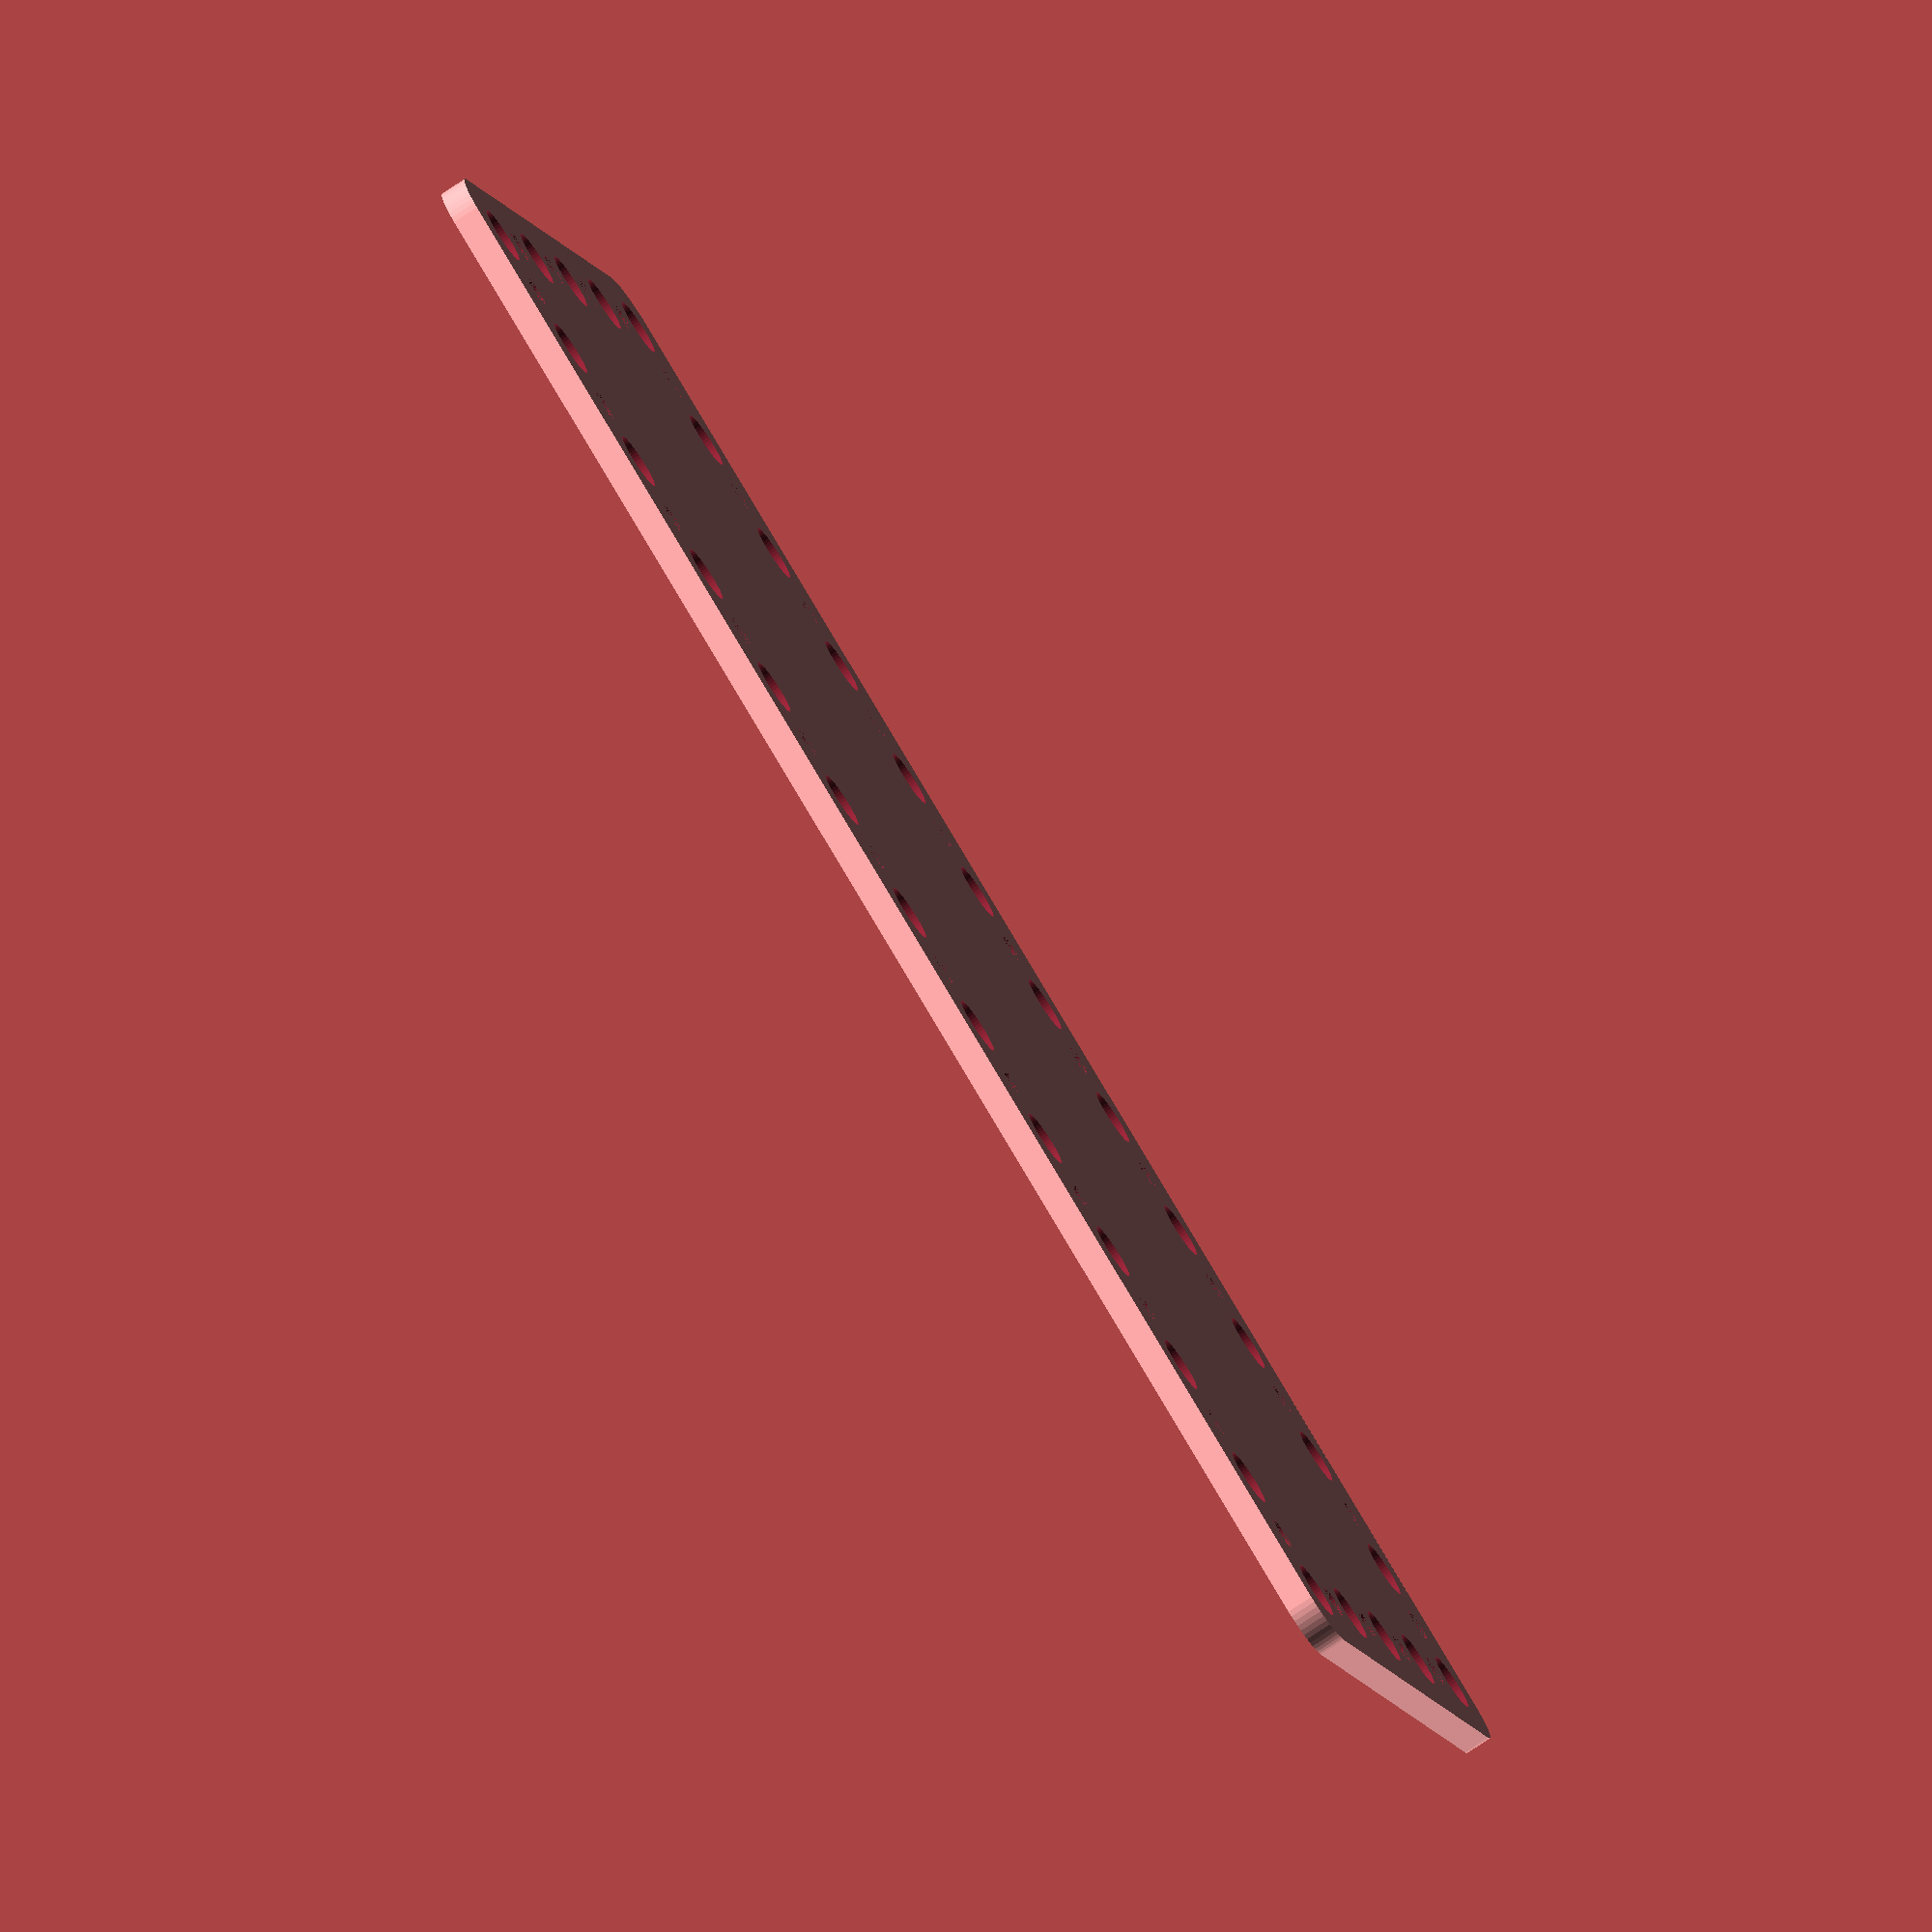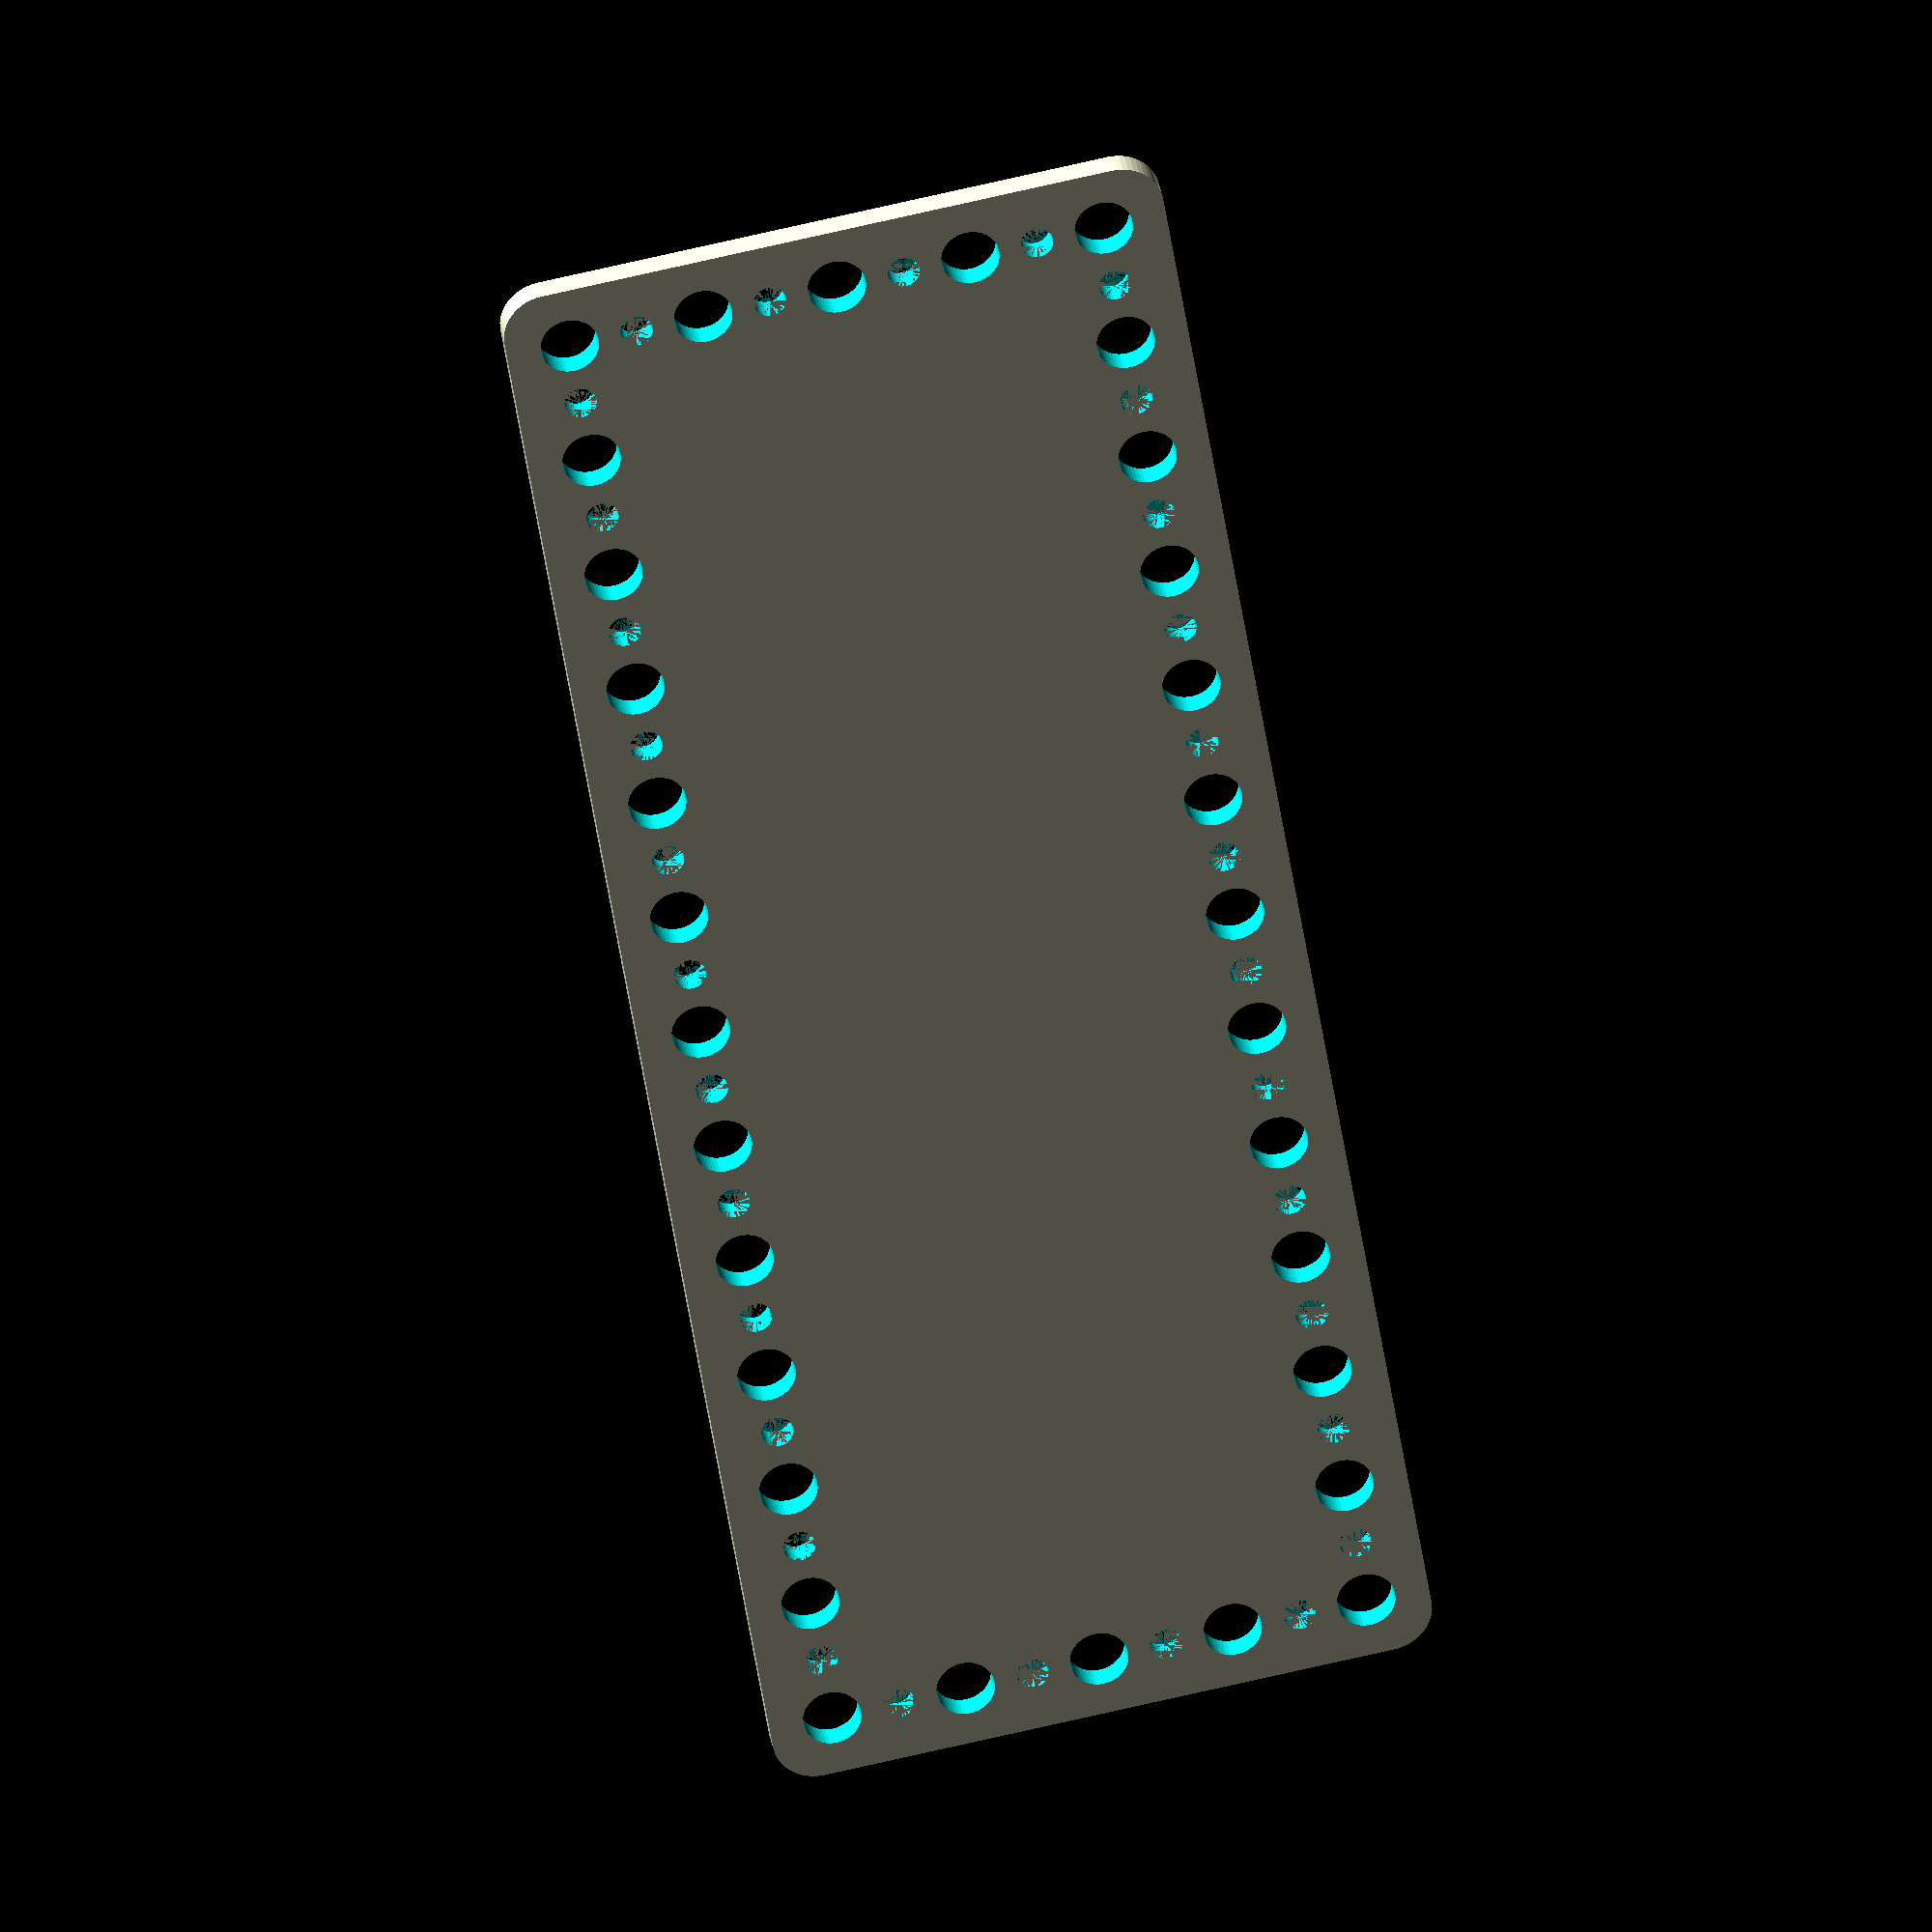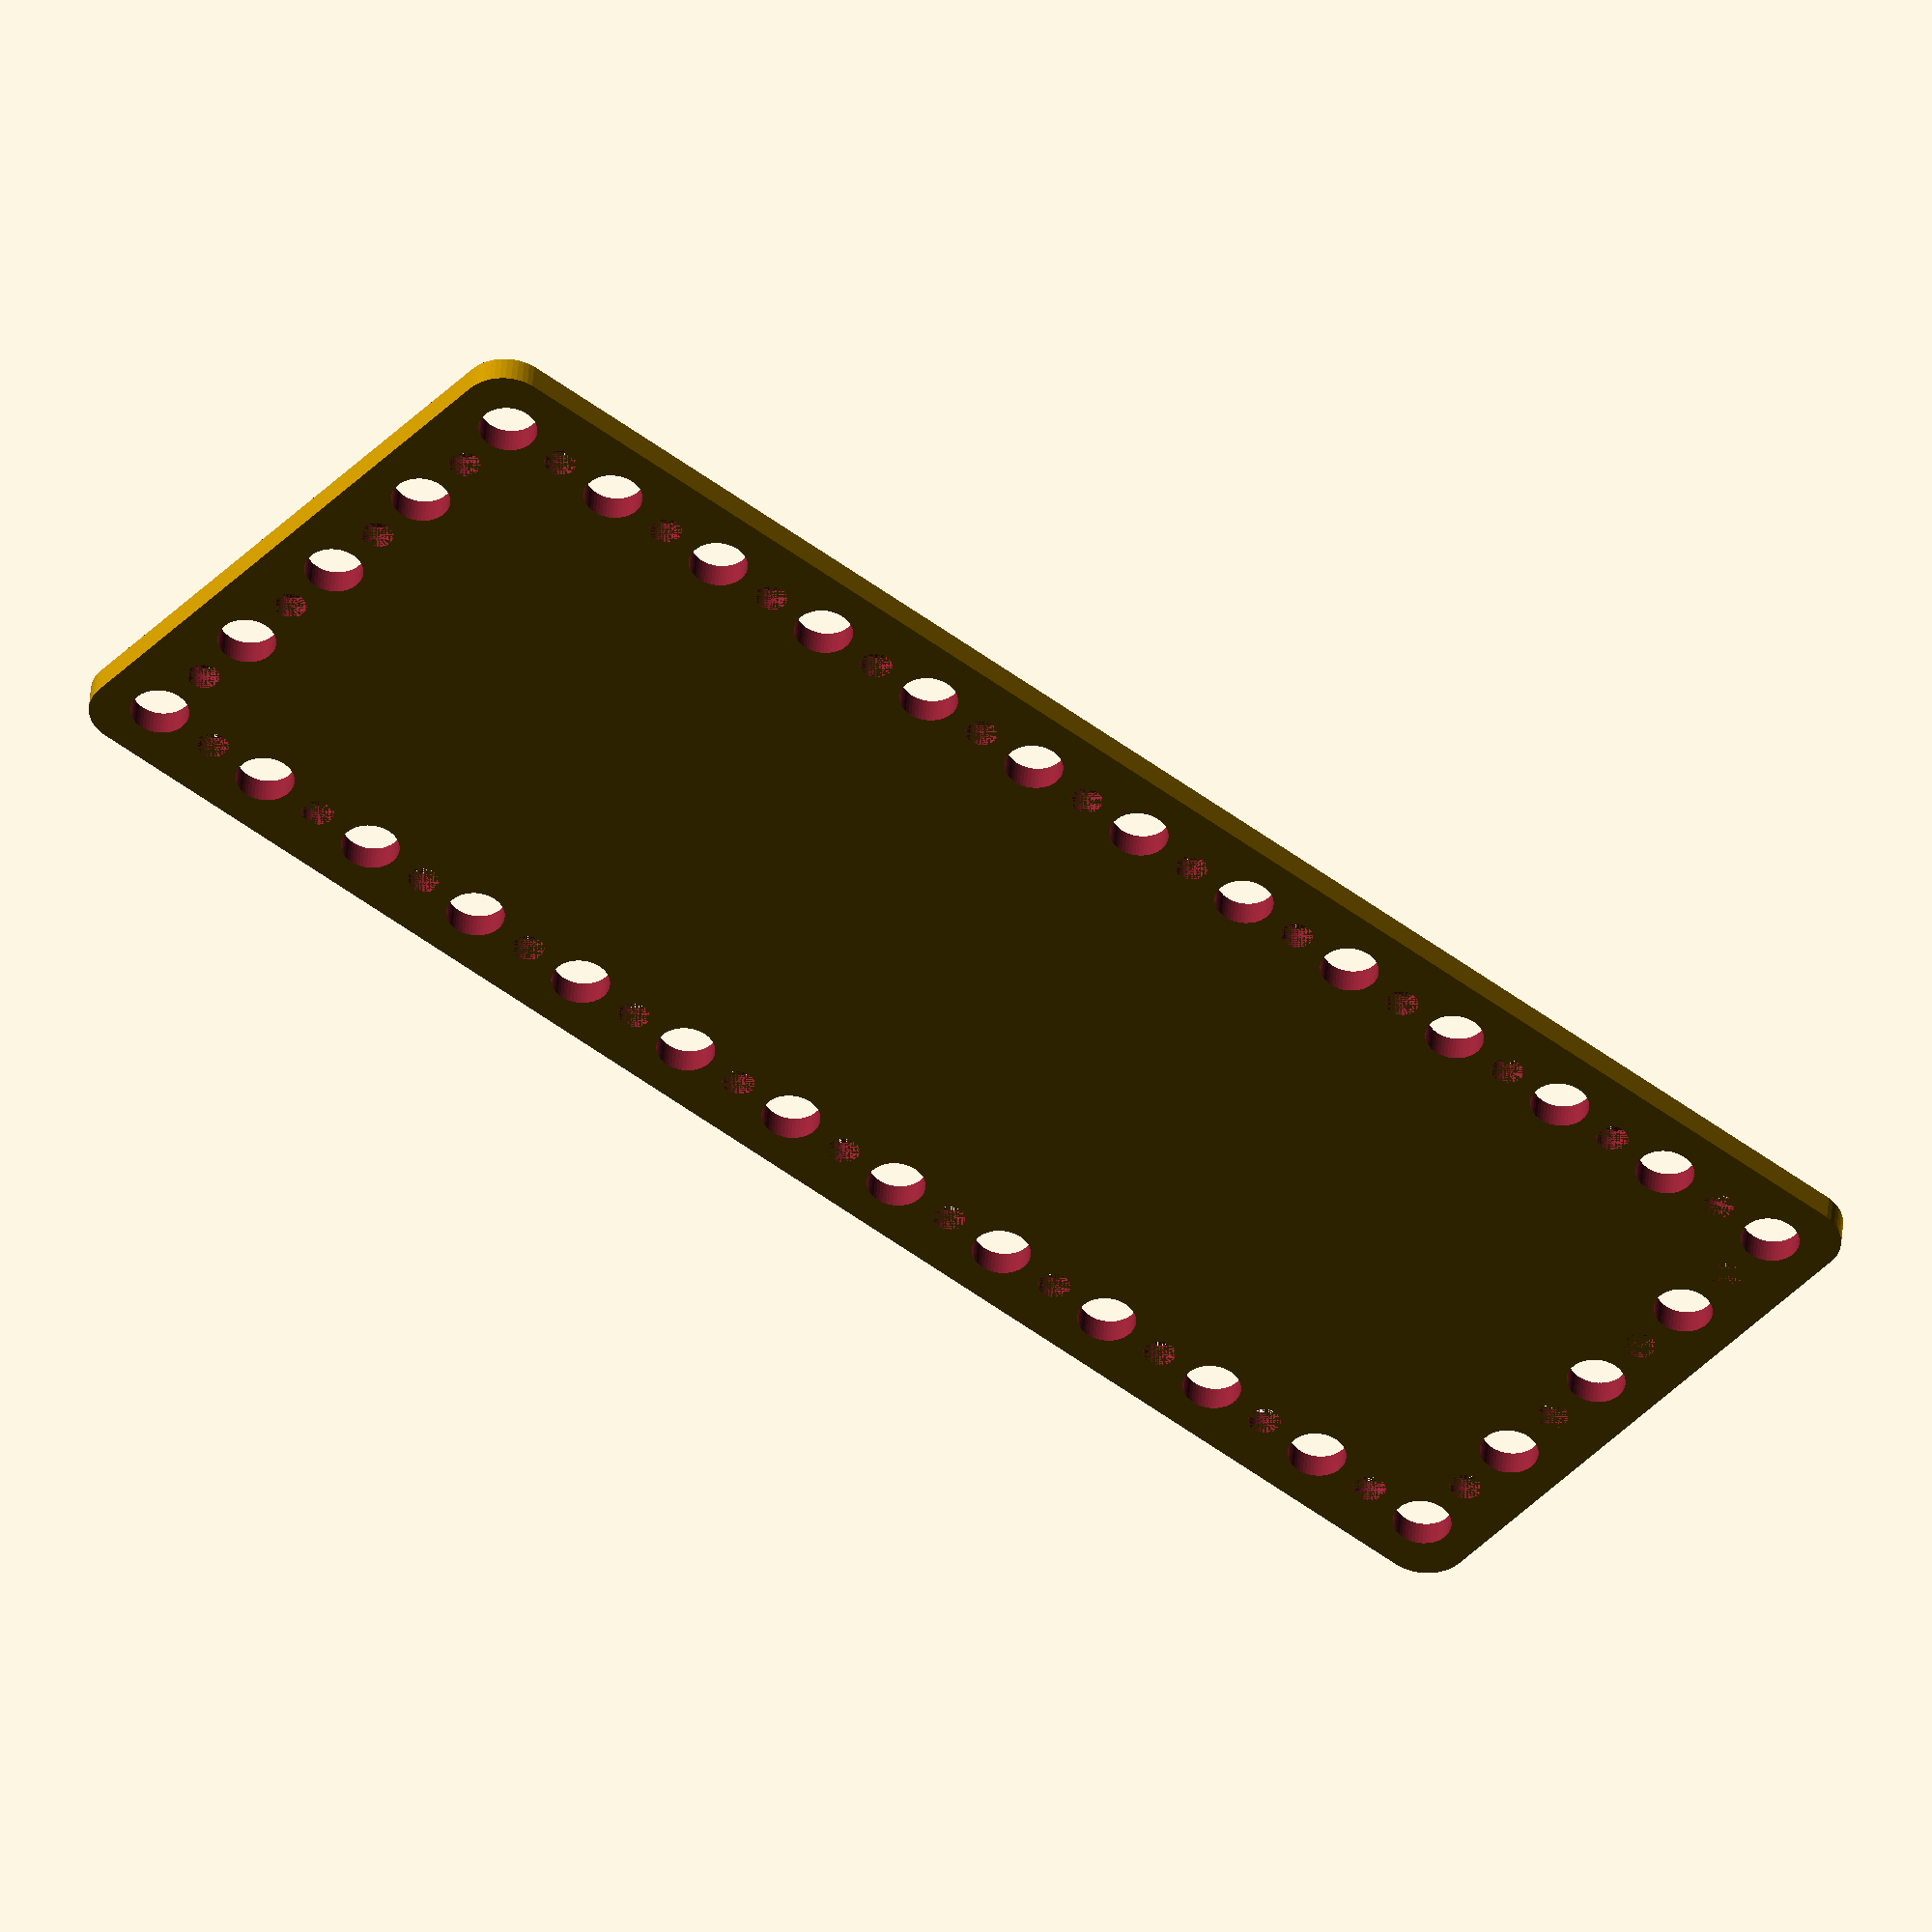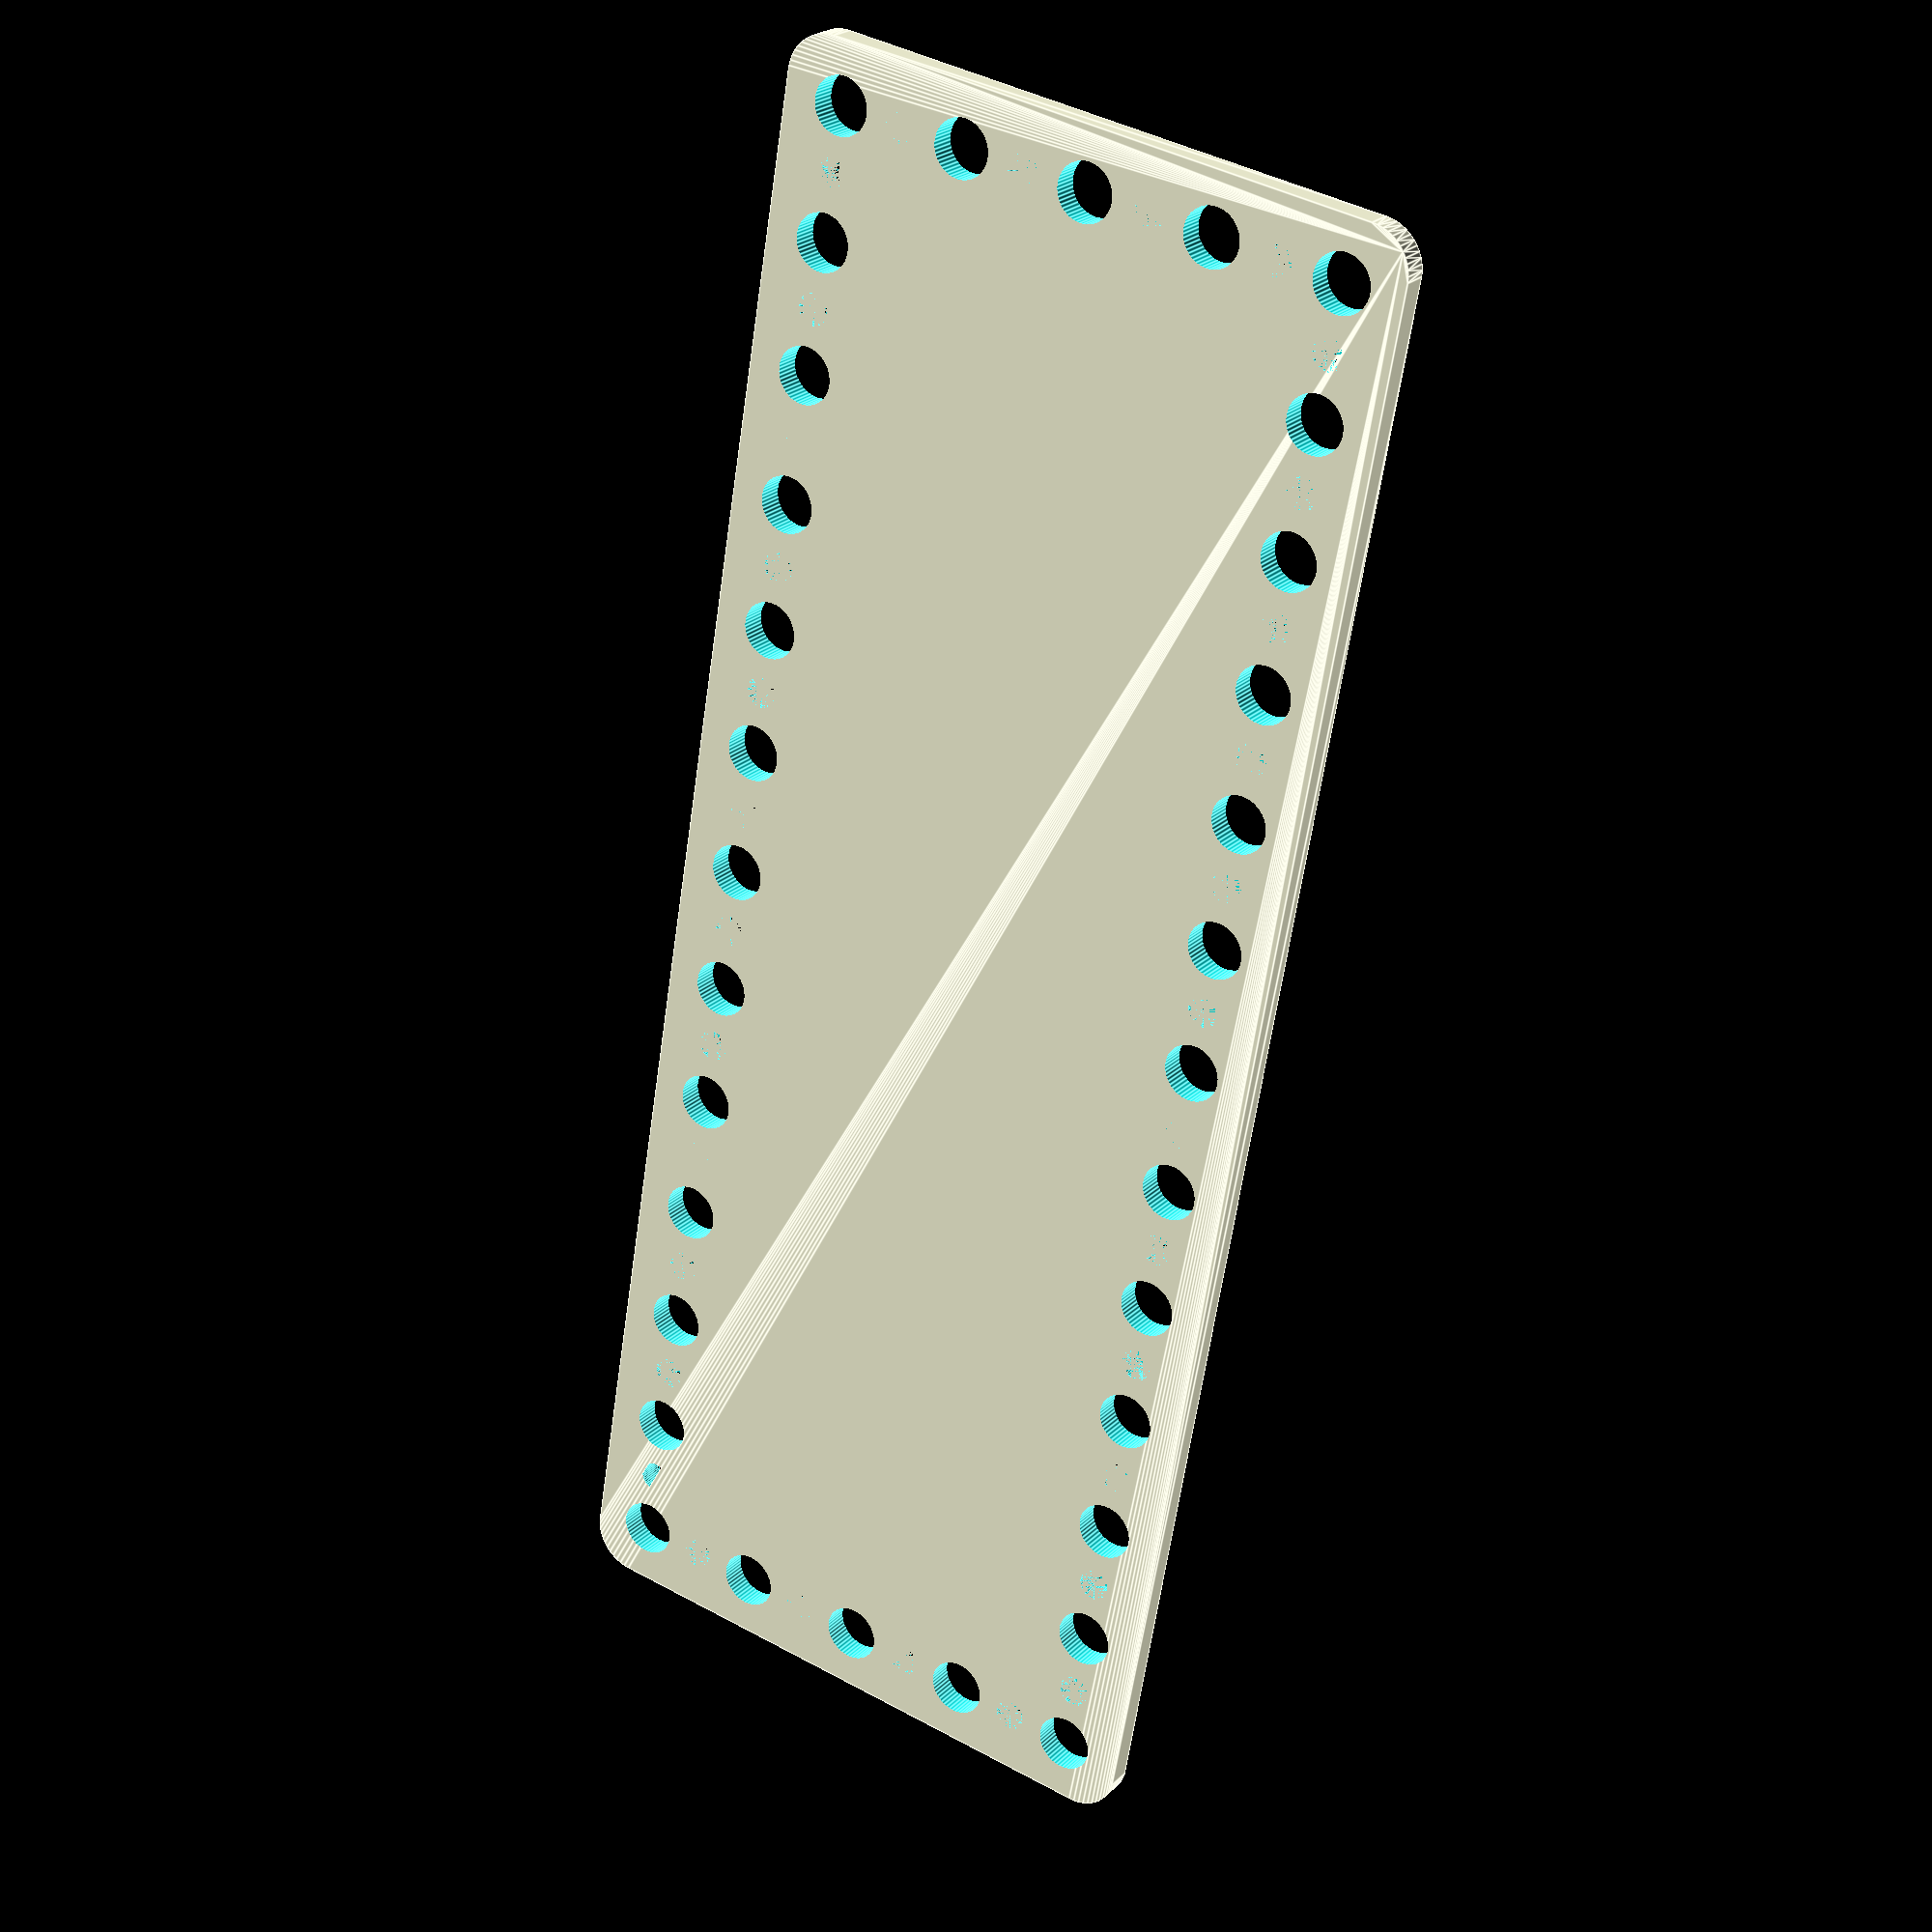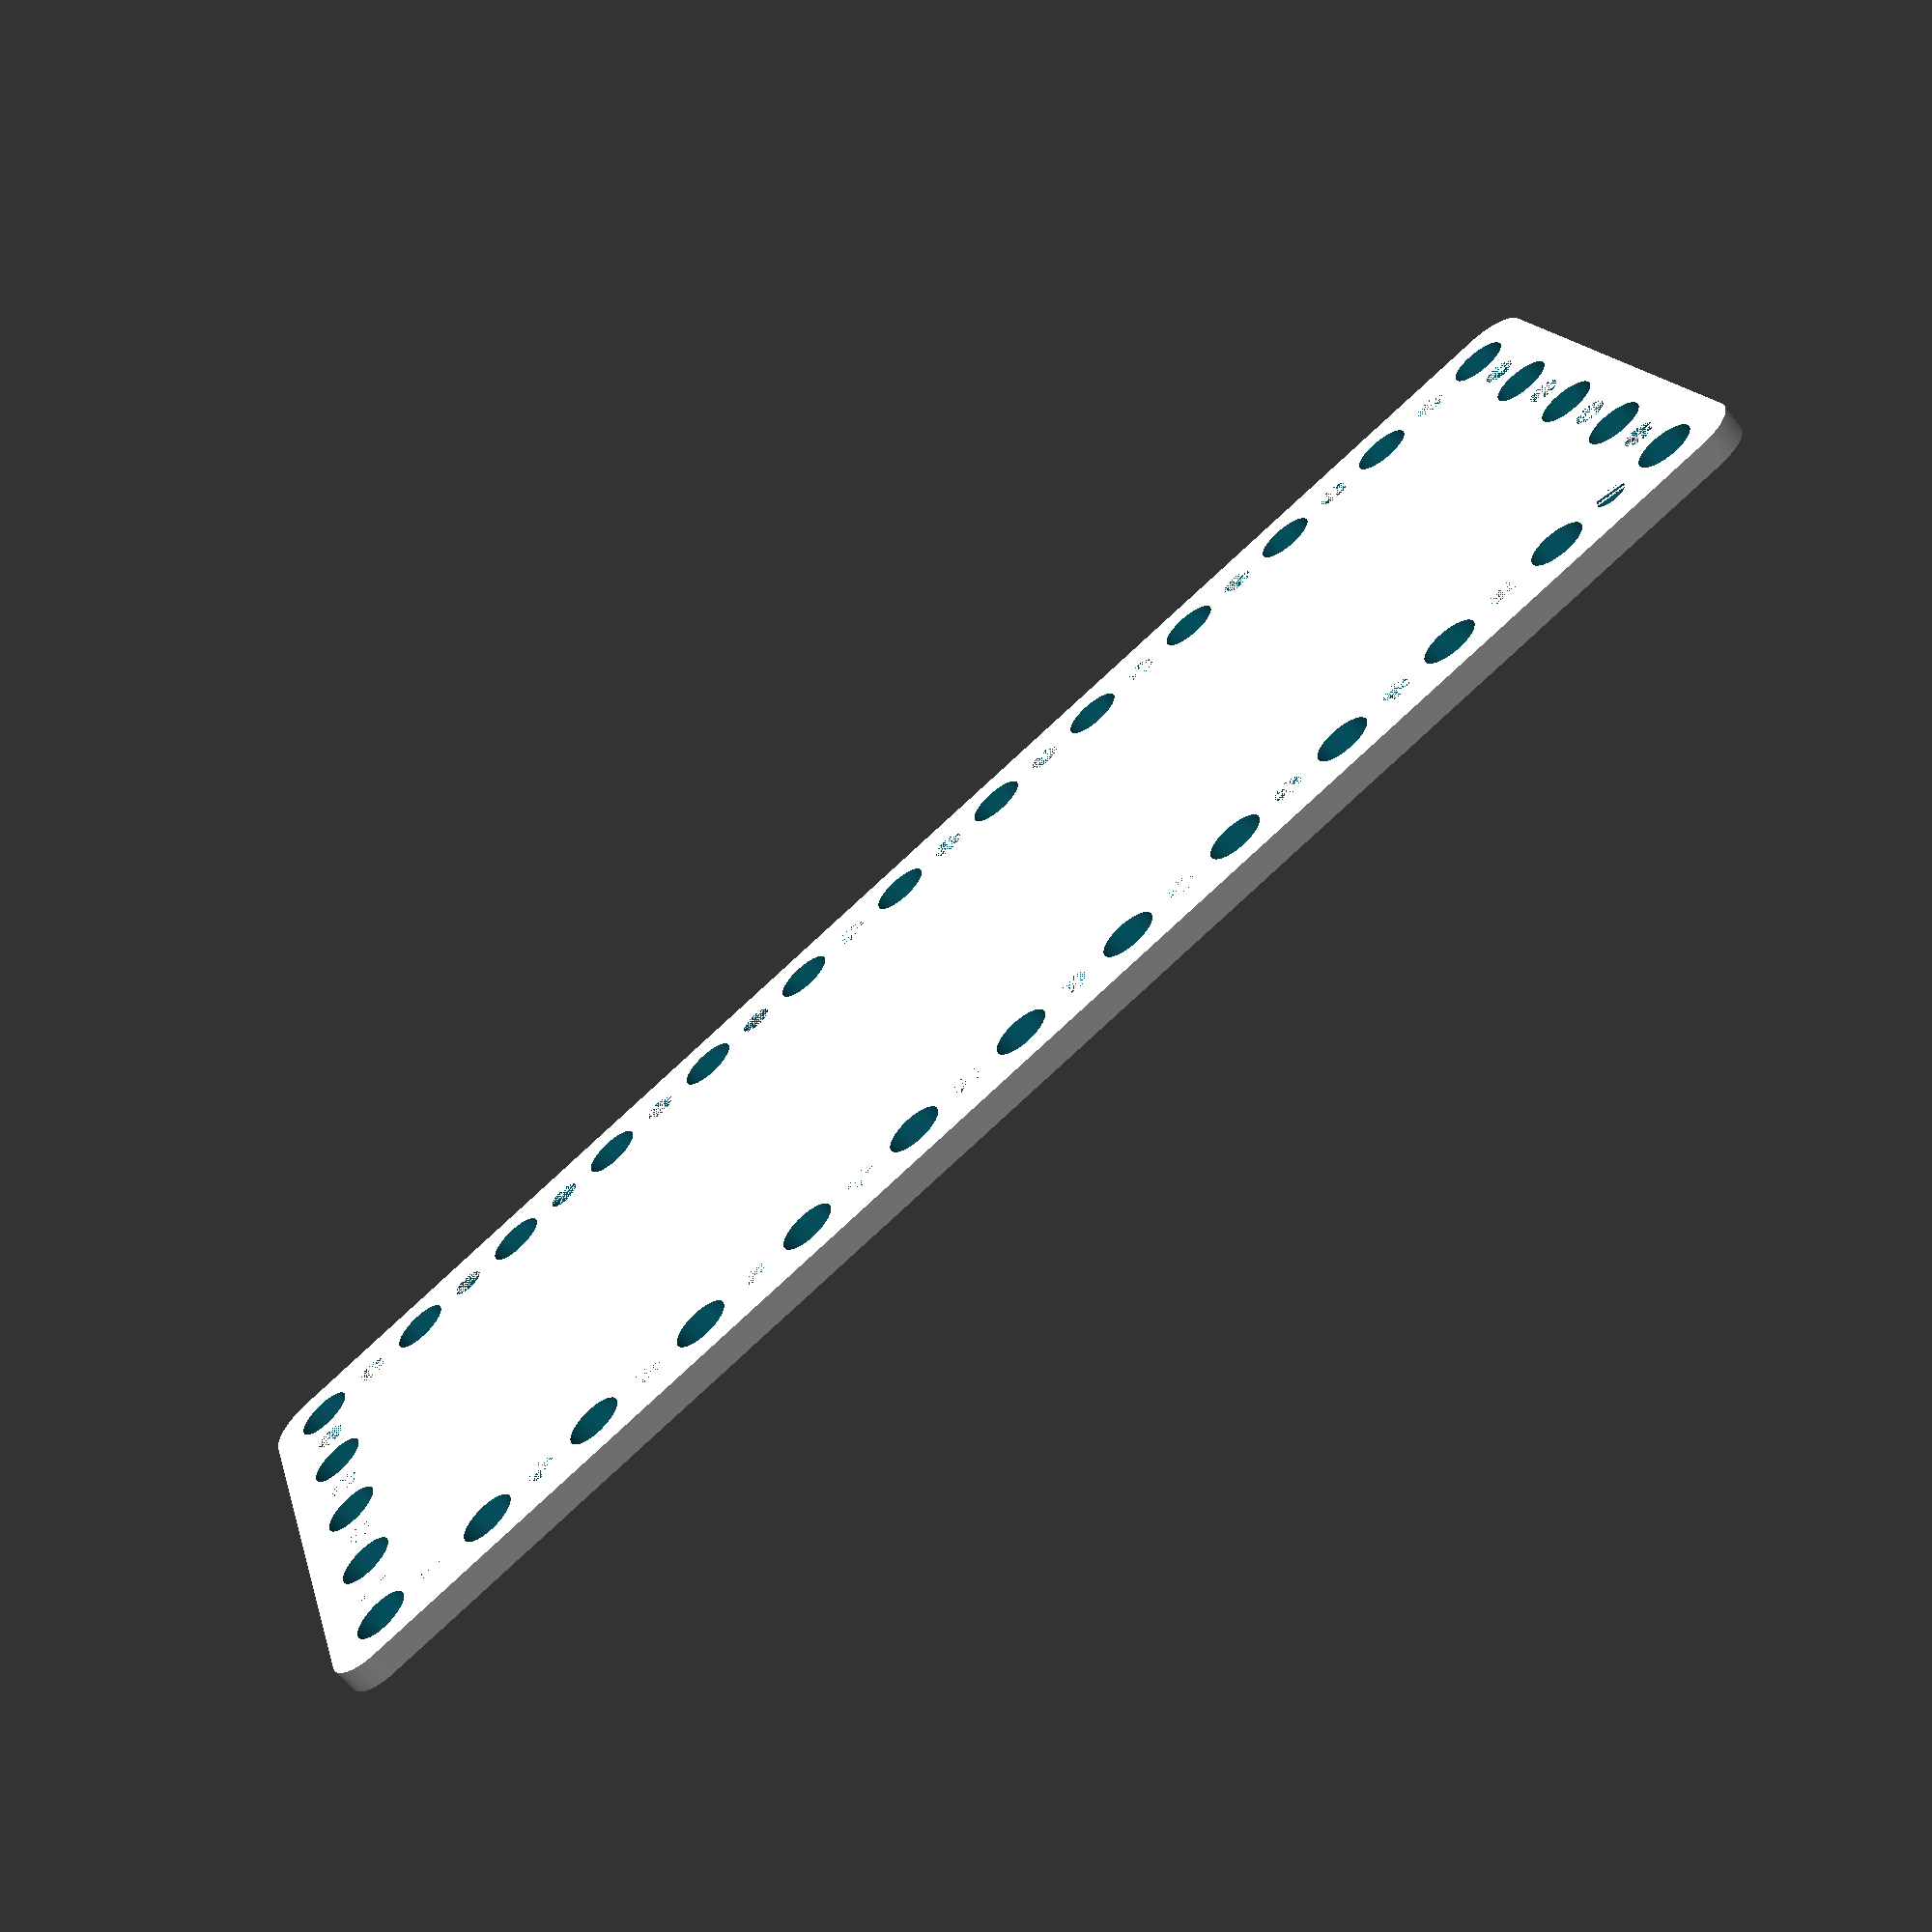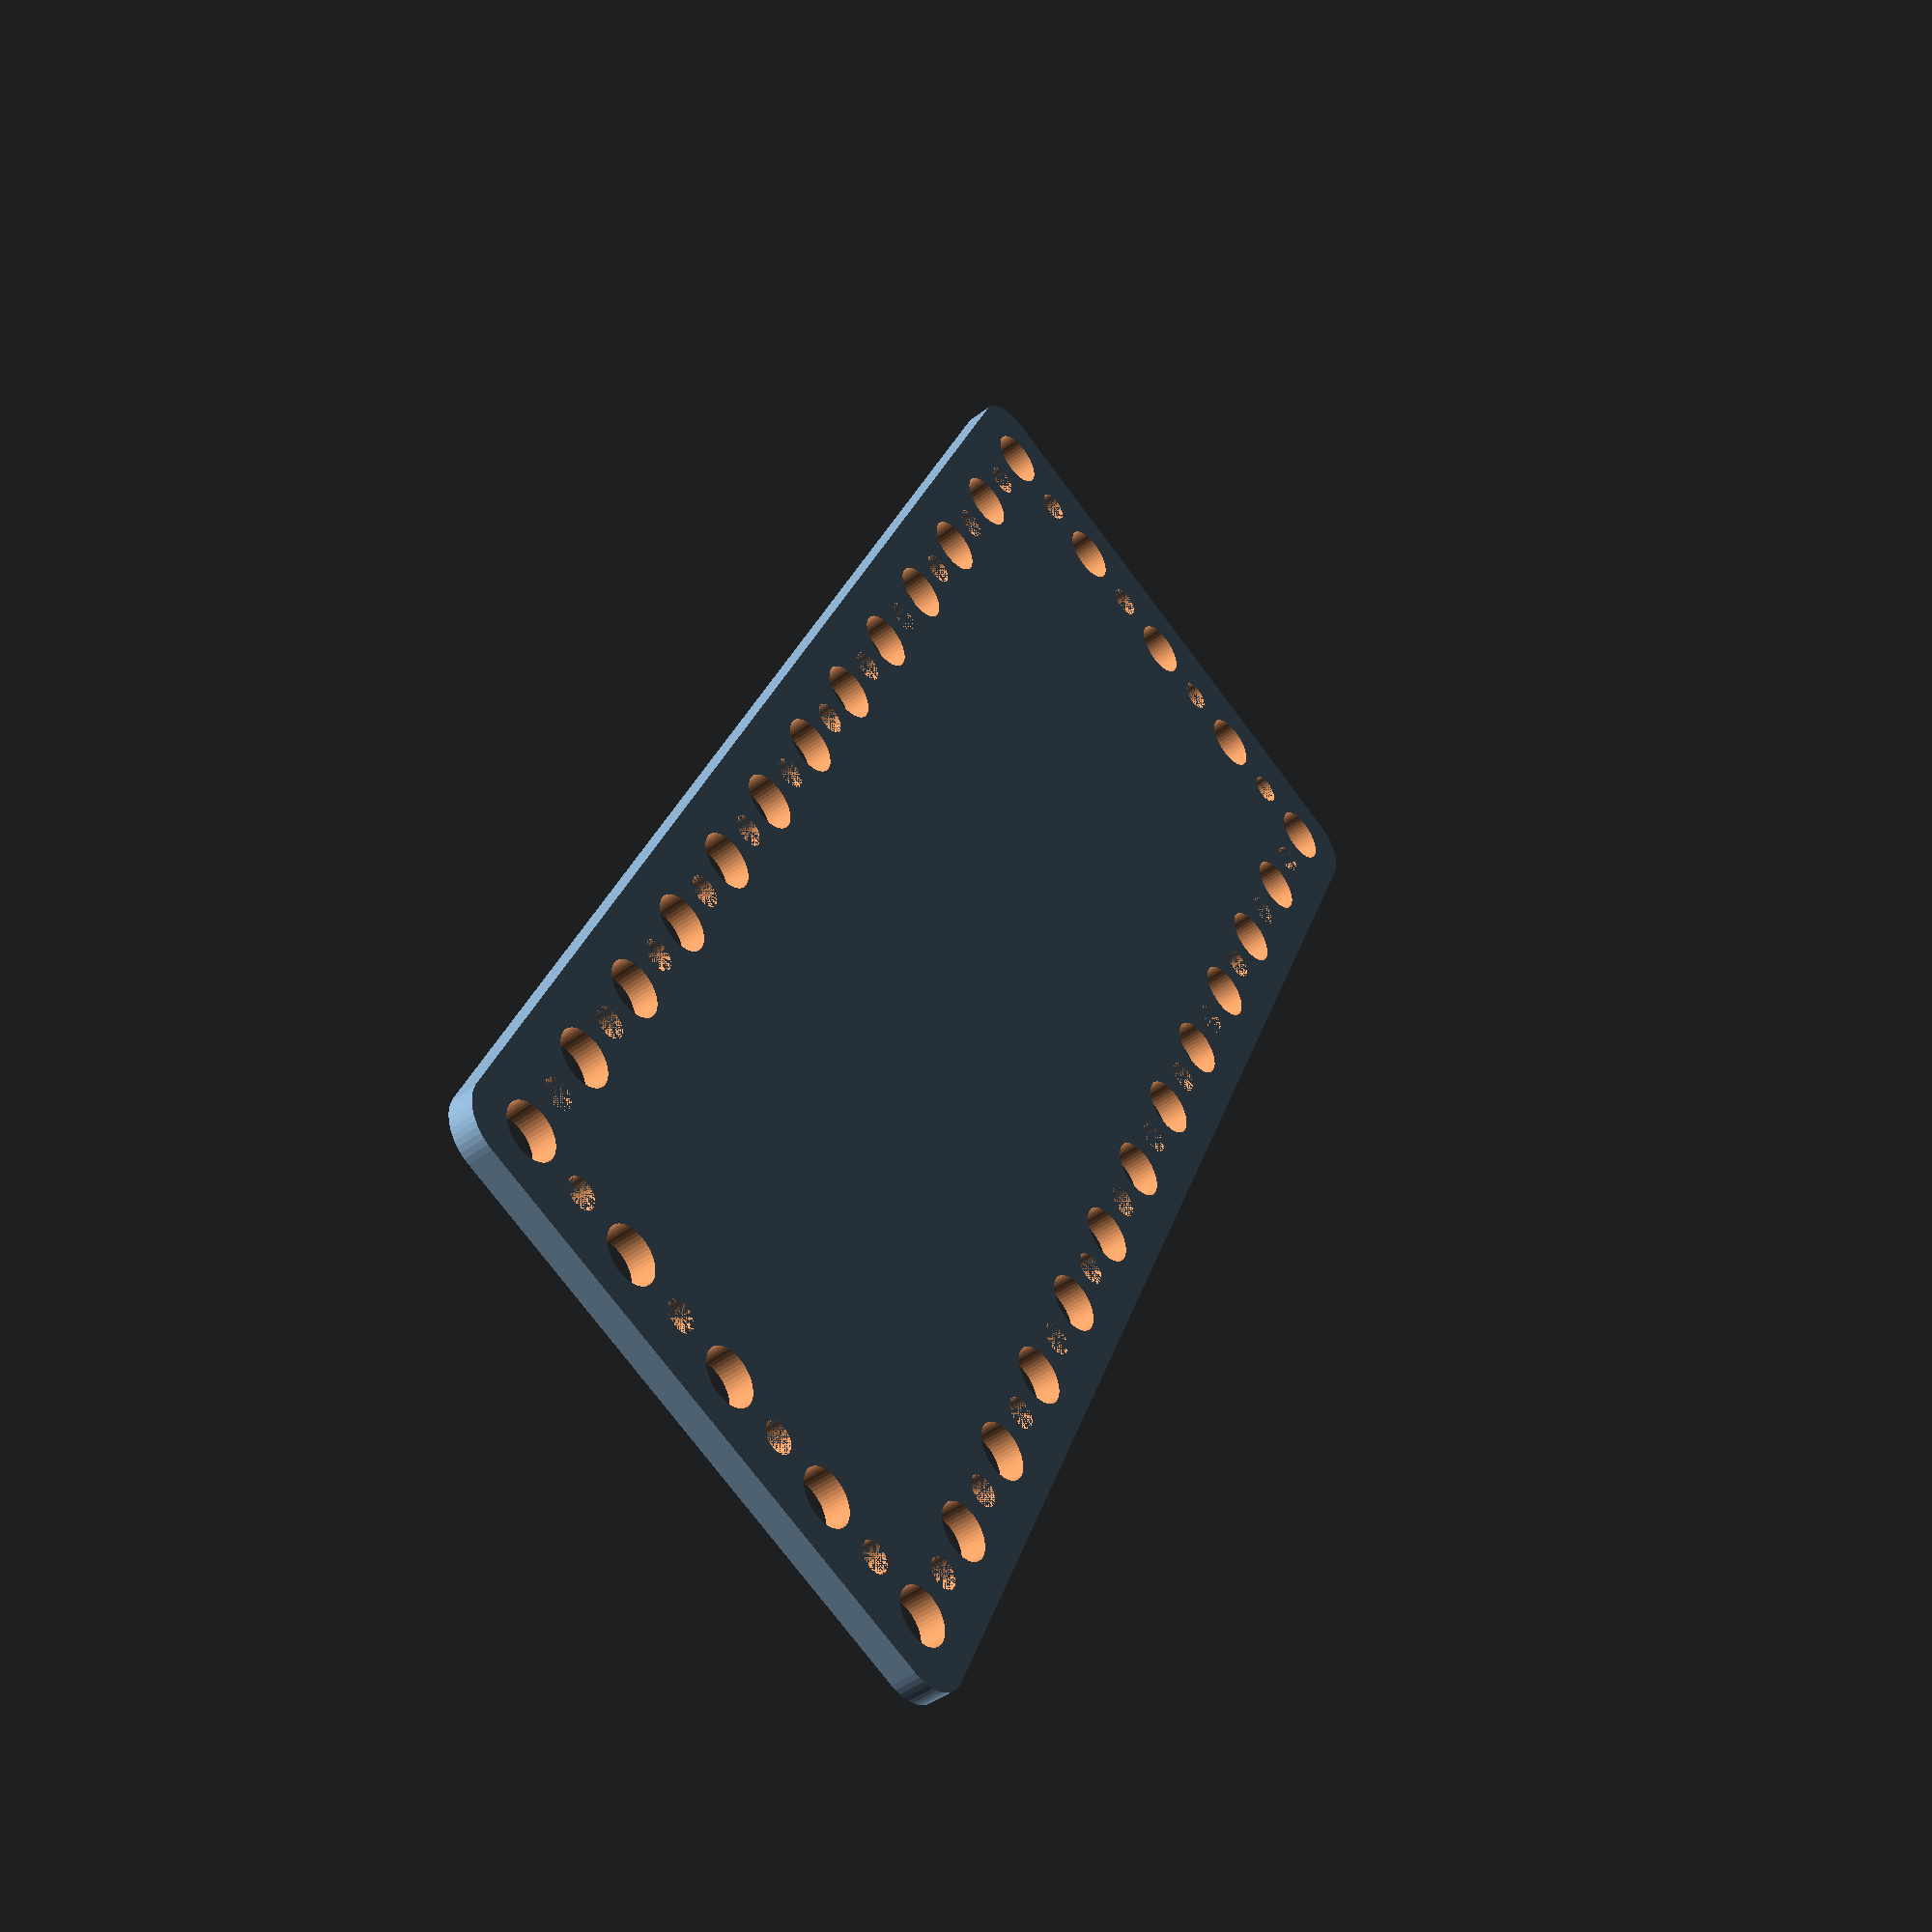
<openscad>
$fn = 50;


difference() {
	union() {
		hull() {
			translate(v = [-92.0000000000, 32.0000000000, 0]) {
				cylinder(h = 3, r = 5);
			}
			translate(v = [92.0000000000, 32.0000000000, 0]) {
				cylinder(h = 3, r = 5);
			}
			translate(v = [-92.0000000000, -32.0000000000, 0]) {
				cylinder(h = 3, r = 5);
			}
			translate(v = [92.0000000000, -32.0000000000, 0]) {
				cylinder(h = 3, r = 5);
			}
		}
	}
	union() {
		translate(v = [-90.0000000000, -30.0000000000, -100.0000000000]) {
			cylinder(h = 200, r = 3.2500000000);
		}
		translate(v = [-90.0000000000, -15.0000000000, -100.0000000000]) {
			cylinder(h = 200, r = 3.2500000000);
		}
		translate(v = [-90.0000000000, 0.0000000000, -100.0000000000]) {
			cylinder(h = 200, r = 3.2500000000);
		}
		translate(v = [-90.0000000000, 15.0000000000, -100.0000000000]) {
			cylinder(h = 200, r = 3.2500000000);
		}
		translate(v = [-90.0000000000, 30.0000000000, -100.0000000000]) {
			cylinder(h = 200, r = 3.2500000000);
		}
		translate(v = [-75.0000000000, -30.0000000000, -100.0000000000]) {
			cylinder(h = 200, r = 3.2500000000);
		}
		translate(v = [-75.0000000000, 30.0000000000, -100.0000000000]) {
			cylinder(h = 200, r = 3.2500000000);
		}
		translate(v = [-60.0000000000, -30.0000000000, -100.0000000000]) {
			cylinder(h = 200, r = 3.2500000000);
		}
		translate(v = [-60.0000000000, 30.0000000000, -100.0000000000]) {
			cylinder(h = 200, r = 3.2500000000);
		}
		translate(v = [-45.0000000000, -30.0000000000, -100.0000000000]) {
			cylinder(h = 200, r = 3.2500000000);
		}
		translate(v = [-45.0000000000, 30.0000000000, -100.0000000000]) {
			cylinder(h = 200, r = 3.2500000000);
		}
		translate(v = [-30.0000000000, -30.0000000000, -100.0000000000]) {
			cylinder(h = 200, r = 3.2500000000);
		}
		translate(v = [-30.0000000000, 30.0000000000, -100.0000000000]) {
			cylinder(h = 200, r = 3.2500000000);
		}
		translate(v = [-15.0000000000, -30.0000000000, -100.0000000000]) {
			cylinder(h = 200, r = 3.2500000000);
		}
		translate(v = [-15.0000000000, 30.0000000000, -100.0000000000]) {
			cylinder(h = 200, r = 3.2500000000);
		}
		translate(v = [0.0000000000, -30.0000000000, -100.0000000000]) {
			cylinder(h = 200, r = 3.2500000000);
		}
		translate(v = [0.0000000000, 30.0000000000, -100.0000000000]) {
			cylinder(h = 200, r = 3.2500000000);
		}
		translate(v = [15.0000000000, -30.0000000000, -100.0000000000]) {
			cylinder(h = 200, r = 3.2500000000);
		}
		translate(v = [15.0000000000, 30.0000000000, -100.0000000000]) {
			cylinder(h = 200, r = 3.2500000000);
		}
		translate(v = [30.0000000000, -30.0000000000, -100.0000000000]) {
			cylinder(h = 200, r = 3.2500000000);
		}
		translate(v = [30.0000000000, 30.0000000000, -100.0000000000]) {
			cylinder(h = 200, r = 3.2500000000);
		}
		translate(v = [45.0000000000, -30.0000000000, -100.0000000000]) {
			cylinder(h = 200, r = 3.2500000000);
		}
		translate(v = [45.0000000000, 30.0000000000, -100.0000000000]) {
			cylinder(h = 200, r = 3.2500000000);
		}
		translate(v = [60.0000000000, -30.0000000000, -100.0000000000]) {
			cylinder(h = 200, r = 3.2500000000);
		}
		translate(v = [60.0000000000, 30.0000000000, -100.0000000000]) {
			cylinder(h = 200, r = 3.2500000000);
		}
		translate(v = [75.0000000000, -30.0000000000, -100.0000000000]) {
			cylinder(h = 200, r = 3.2500000000);
		}
		translate(v = [75.0000000000, 30.0000000000, -100.0000000000]) {
			cylinder(h = 200, r = 3.2500000000);
		}
		translate(v = [90.0000000000, -30.0000000000, -100.0000000000]) {
			cylinder(h = 200, r = 3.2500000000);
		}
		translate(v = [90.0000000000, -15.0000000000, -100.0000000000]) {
			cylinder(h = 200, r = 3.2500000000);
		}
		translate(v = [90.0000000000, 0.0000000000, -100.0000000000]) {
			cylinder(h = 200, r = 3.2500000000);
		}
		translate(v = [90.0000000000, 15.0000000000, -100.0000000000]) {
			cylinder(h = 200, r = 3.2500000000);
		}
		translate(v = [90.0000000000, 30.0000000000, -100.0000000000]) {
			cylinder(h = 200, r = 3.2500000000);
		}
		translate(v = [-90.0000000000, -30.0000000000, 0]) {
			cylinder(h = 3, r = 1.8000000000);
		}
		translate(v = [-90.0000000000, -22.5000000000, 0]) {
			cylinder(h = 3, r = 1.8000000000);
		}
		translate(v = [-90.0000000000, -15.0000000000, 0]) {
			cylinder(h = 3, r = 1.8000000000);
		}
		translate(v = [-90.0000000000, -7.5000000000, 0]) {
			cylinder(h = 3, r = 1.8000000000);
		}
		translate(v = [-90.0000000000, 0.0000000000, 0]) {
			cylinder(h = 3, r = 1.8000000000);
		}
		translate(v = [-90.0000000000, 7.5000000000, 0]) {
			cylinder(h = 3, r = 1.8000000000);
		}
		translate(v = [-90.0000000000, 15.0000000000, 0]) {
			cylinder(h = 3, r = 1.8000000000);
		}
		translate(v = [-90.0000000000, 22.5000000000, 0]) {
			cylinder(h = 3, r = 1.8000000000);
		}
		translate(v = [-90.0000000000, 30.0000000000, 0]) {
			cylinder(h = 3, r = 1.8000000000);
		}
		translate(v = [-82.5000000000, -30.0000000000, 0]) {
			cylinder(h = 3, r = 1.8000000000);
		}
		translate(v = [-82.5000000000, 30.0000000000, 0]) {
			cylinder(h = 3, r = 1.8000000000);
		}
		translate(v = [-75.0000000000, -30.0000000000, 0]) {
			cylinder(h = 3, r = 1.8000000000);
		}
		translate(v = [-75.0000000000, 30.0000000000, 0]) {
			cylinder(h = 3, r = 1.8000000000);
		}
		translate(v = [-67.5000000000, -30.0000000000, 0]) {
			cylinder(h = 3, r = 1.8000000000);
		}
		translate(v = [-67.5000000000, 30.0000000000, 0]) {
			cylinder(h = 3, r = 1.8000000000);
		}
		translate(v = [-60.0000000000, -30.0000000000, 0]) {
			cylinder(h = 3, r = 1.8000000000);
		}
		translate(v = [-60.0000000000, 30.0000000000, 0]) {
			cylinder(h = 3, r = 1.8000000000);
		}
		translate(v = [-52.5000000000, -30.0000000000, 0]) {
			cylinder(h = 3, r = 1.8000000000);
		}
		translate(v = [-52.5000000000, 30.0000000000, 0]) {
			cylinder(h = 3, r = 1.8000000000);
		}
		translate(v = [-45.0000000000, -30.0000000000, 0]) {
			cylinder(h = 3, r = 1.8000000000);
		}
		translate(v = [-45.0000000000, 30.0000000000, 0]) {
			cylinder(h = 3, r = 1.8000000000);
		}
		translate(v = [-37.5000000000, -30.0000000000, 0]) {
			cylinder(h = 3, r = 1.8000000000);
		}
		translate(v = [-37.5000000000, 30.0000000000, 0]) {
			cylinder(h = 3, r = 1.8000000000);
		}
		translate(v = [-30.0000000000, -30.0000000000, 0]) {
			cylinder(h = 3, r = 1.8000000000);
		}
		translate(v = [-30.0000000000, 30.0000000000, 0]) {
			cylinder(h = 3, r = 1.8000000000);
		}
		translate(v = [-22.5000000000, -30.0000000000, 0]) {
			cylinder(h = 3, r = 1.8000000000);
		}
		translate(v = [-22.5000000000, 30.0000000000, 0]) {
			cylinder(h = 3, r = 1.8000000000);
		}
		translate(v = [-15.0000000000, -30.0000000000, 0]) {
			cylinder(h = 3, r = 1.8000000000);
		}
		translate(v = [-15.0000000000, 30.0000000000, 0]) {
			cylinder(h = 3, r = 1.8000000000);
		}
		translate(v = [-7.5000000000, -30.0000000000, 0]) {
			cylinder(h = 3, r = 1.8000000000);
		}
		translate(v = [-7.5000000000, 30.0000000000, 0]) {
			cylinder(h = 3, r = 1.8000000000);
		}
		translate(v = [0.0000000000, -30.0000000000, 0]) {
			cylinder(h = 3, r = 1.8000000000);
		}
		translate(v = [0.0000000000, 30.0000000000, 0]) {
			cylinder(h = 3, r = 1.8000000000);
		}
		translate(v = [7.5000000000, -30.0000000000, 0]) {
			cylinder(h = 3, r = 1.8000000000);
		}
		translate(v = [7.5000000000, 30.0000000000, 0]) {
			cylinder(h = 3, r = 1.8000000000);
		}
		translate(v = [15.0000000000, -30.0000000000, 0]) {
			cylinder(h = 3, r = 1.8000000000);
		}
		translate(v = [15.0000000000, 30.0000000000, 0]) {
			cylinder(h = 3, r = 1.8000000000);
		}
		translate(v = [22.5000000000, -30.0000000000, 0]) {
			cylinder(h = 3, r = 1.8000000000);
		}
		translate(v = [22.5000000000, 30.0000000000, 0]) {
			cylinder(h = 3, r = 1.8000000000);
		}
		translate(v = [30.0000000000, -30.0000000000, 0]) {
			cylinder(h = 3, r = 1.8000000000);
		}
		translate(v = [30.0000000000, 30.0000000000, 0]) {
			cylinder(h = 3, r = 1.8000000000);
		}
		translate(v = [37.5000000000, -30.0000000000, 0]) {
			cylinder(h = 3, r = 1.8000000000);
		}
		translate(v = [37.5000000000, 30.0000000000, 0]) {
			cylinder(h = 3, r = 1.8000000000);
		}
		translate(v = [45.0000000000, -30.0000000000, 0]) {
			cylinder(h = 3, r = 1.8000000000);
		}
		translate(v = [45.0000000000, 30.0000000000, 0]) {
			cylinder(h = 3, r = 1.8000000000);
		}
		translate(v = [52.5000000000, -30.0000000000, 0]) {
			cylinder(h = 3, r = 1.8000000000);
		}
		translate(v = [52.5000000000, 30.0000000000, 0]) {
			cylinder(h = 3, r = 1.8000000000);
		}
		translate(v = [60.0000000000, -30.0000000000, 0]) {
			cylinder(h = 3, r = 1.8000000000);
		}
		translate(v = [60.0000000000, 30.0000000000, 0]) {
			cylinder(h = 3, r = 1.8000000000);
		}
		translate(v = [67.5000000000, -30.0000000000, 0]) {
			cylinder(h = 3, r = 1.8000000000);
		}
		translate(v = [67.5000000000, 30.0000000000, 0]) {
			cylinder(h = 3, r = 1.8000000000);
		}
		translate(v = [75.0000000000, -30.0000000000, 0]) {
			cylinder(h = 3, r = 1.8000000000);
		}
		translate(v = [75.0000000000, 30.0000000000, 0]) {
			cylinder(h = 3, r = 1.8000000000);
		}
		translate(v = [82.5000000000, -30.0000000000, 0]) {
			cylinder(h = 3, r = 1.8000000000);
		}
		translate(v = [82.5000000000, 30.0000000000, 0]) {
			cylinder(h = 3, r = 1.8000000000);
		}
		translate(v = [90.0000000000, -30.0000000000, 0]) {
			cylinder(h = 3, r = 1.8000000000);
		}
		translate(v = [90.0000000000, -22.5000000000, 0]) {
			cylinder(h = 3, r = 1.8000000000);
		}
		translate(v = [90.0000000000, -15.0000000000, 0]) {
			cylinder(h = 3, r = 1.8000000000);
		}
		translate(v = [90.0000000000, -7.5000000000, 0]) {
			cylinder(h = 3, r = 1.8000000000);
		}
		translate(v = [90.0000000000, 0.0000000000, 0]) {
			cylinder(h = 3, r = 1.8000000000);
		}
		translate(v = [90.0000000000, 7.5000000000, 0]) {
			cylinder(h = 3, r = 1.8000000000);
		}
		translate(v = [90.0000000000, 15.0000000000, 0]) {
			cylinder(h = 3, r = 1.8000000000);
		}
		translate(v = [90.0000000000, 22.5000000000, 0]) {
			cylinder(h = 3, r = 1.8000000000);
		}
		translate(v = [90.0000000000, 30.0000000000, 0]) {
			cylinder(h = 3, r = 1.8000000000);
		}
		translate(v = [-90.0000000000, -30.0000000000, 0]) {
			cylinder(h = 3, r = 1.8000000000);
		}
		translate(v = [-90.0000000000, -22.5000000000, 0]) {
			cylinder(h = 3, r = 1.8000000000);
		}
		translate(v = [-90.0000000000, -15.0000000000, 0]) {
			cylinder(h = 3, r = 1.8000000000);
		}
		translate(v = [-90.0000000000, -7.5000000000, 0]) {
			cylinder(h = 3, r = 1.8000000000);
		}
		translate(v = [-90.0000000000, 0.0000000000, 0]) {
			cylinder(h = 3, r = 1.8000000000);
		}
		translate(v = [-90.0000000000, 7.5000000000, 0]) {
			cylinder(h = 3, r = 1.8000000000);
		}
		translate(v = [-90.0000000000, 15.0000000000, 0]) {
			cylinder(h = 3, r = 1.8000000000);
		}
		translate(v = [-90.0000000000, 22.5000000000, 0]) {
			cylinder(h = 3, r = 1.8000000000);
		}
		translate(v = [-90.0000000000, 30.0000000000, 0]) {
			cylinder(h = 3, r = 1.8000000000);
		}
		translate(v = [-82.5000000000, -30.0000000000, 0]) {
			cylinder(h = 3, r = 1.8000000000);
		}
		translate(v = [-82.5000000000, 30.0000000000, 0]) {
			cylinder(h = 3, r = 1.8000000000);
		}
		translate(v = [-75.0000000000, -30.0000000000, 0]) {
			cylinder(h = 3, r = 1.8000000000);
		}
		translate(v = [-75.0000000000, 30.0000000000, 0]) {
			cylinder(h = 3, r = 1.8000000000);
		}
		translate(v = [-67.5000000000, -30.0000000000, 0]) {
			cylinder(h = 3, r = 1.8000000000);
		}
		translate(v = [-67.5000000000, 30.0000000000, 0]) {
			cylinder(h = 3, r = 1.8000000000);
		}
		translate(v = [-60.0000000000, -30.0000000000, 0]) {
			cylinder(h = 3, r = 1.8000000000);
		}
		translate(v = [-60.0000000000, 30.0000000000, 0]) {
			cylinder(h = 3, r = 1.8000000000);
		}
		translate(v = [-52.5000000000, -30.0000000000, 0]) {
			cylinder(h = 3, r = 1.8000000000);
		}
		translate(v = [-52.5000000000, 30.0000000000, 0]) {
			cylinder(h = 3, r = 1.8000000000);
		}
		translate(v = [-45.0000000000, -30.0000000000, 0]) {
			cylinder(h = 3, r = 1.8000000000);
		}
		translate(v = [-45.0000000000, 30.0000000000, 0]) {
			cylinder(h = 3, r = 1.8000000000);
		}
		translate(v = [-37.5000000000, -30.0000000000, 0]) {
			cylinder(h = 3, r = 1.8000000000);
		}
		translate(v = [-37.5000000000, 30.0000000000, 0]) {
			cylinder(h = 3, r = 1.8000000000);
		}
		translate(v = [-30.0000000000, -30.0000000000, 0]) {
			cylinder(h = 3, r = 1.8000000000);
		}
		translate(v = [-30.0000000000, 30.0000000000, 0]) {
			cylinder(h = 3, r = 1.8000000000);
		}
		translate(v = [-22.5000000000, -30.0000000000, 0]) {
			cylinder(h = 3, r = 1.8000000000);
		}
		translate(v = [-22.5000000000, 30.0000000000, 0]) {
			cylinder(h = 3, r = 1.8000000000);
		}
		translate(v = [-15.0000000000, -30.0000000000, 0]) {
			cylinder(h = 3, r = 1.8000000000);
		}
		translate(v = [-15.0000000000, 30.0000000000, 0]) {
			cylinder(h = 3, r = 1.8000000000);
		}
		translate(v = [-7.5000000000, -30.0000000000, 0]) {
			cylinder(h = 3, r = 1.8000000000);
		}
		translate(v = [-7.5000000000, 30.0000000000, 0]) {
			cylinder(h = 3, r = 1.8000000000);
		}
		translate(v = [0.0000000000, -30.0000000000, 0]) {
			cylinder(h = 3, r = 1.8000000000);
		}
		translate(v = [0.0000000000, 30.0000000000, 0]) {
			cylinder(h = 3, r = 1.8000000000);
		}
		translate(v = [7.5000000000, -30.0000000000, 0]) {
			cylinder(h = 3, r = 1.8000000000);
		}
		translate(v = [7.5000000000, 30.0000000000, 0]) {
			cylinder(h = 3, r = 1.8000000000);
		}
		translate(v = [15.0000000000, -30.0000000000, 0]) {
			cylinder(h = 3, r = 1.8000000000);
		}
		translate(v = [15.0000000000, 30.0000000000, 0]) {
			cylinder(h = 3, r = 1.8000000000);
		}
		translate(v = [22.5000000000, -30.0000000000, 0]) {
			cylinder(h = 3, r = 1.8000000000);
		}
		translate(v = [22.5000000000, 30.0000000000, 0]) {
			cylinder(h = 3, r = 1.8000000000);
		}
		translate(v = [30.0000000000, -30.0000000000, 0]) {
			cylinder(h = 3, r = 1.8000000000);
		}
		translate(v = [30.0000000000, 30.0000000000, 0]) {
			cylinder(h = 3, r = 1.8000000000);
		}
		translate(v = [37.5000000000, -30.0000000000, 0]) {
			cylinder(h = 3, r = 1.8000000000);
		}
		translate(v = [37.5000000000, 30.0000000000, 0]) {
			cylinder(h = 3, r = 1.8000000000);
		}
		translate(v = [45.0000000000, -30.0000000000, 0]) {
			cylinder(h = 3, r = 1.8000000000);
		}
		translate(v = [45.0000000000, 30.0000000000, 0]) {
			cylinder(h = 3, r = 1.8000000000);
		}
		translate(v = [52.5000000000, -30.0000000000, 0]) {
			cylinder(h = 3, r = 1.8000000000);
		}
		translate(v = [52.5000000000, 30.0000000000, 0]) {
			cylinder(h = 3, r = 1.8000000000);
		}
		translate(v = [60.0000000000, -30.0000000000, 0]) {
			cylinder(h = 3, r = 1.8000000000);
		}
		translate(v = [60.0000000000, 30.0000000000, 0]) {
			cylinder(h = 3, r = 1.8000000000);
		}
		translate(v = [67.5000000000, -30.0000000000, 0]) {
			cylinder(h = 3, r = 1.8000000000);
		}
		translate(v = [67.5000000000, 30.0000000000, 0]) {
			cylinder(h = 3, r = 1.8000000000);
		}
		translate(v = [75.0000000000, -30.0000000000, 0]) {
			cylinder(h = 3, r = 1.8000000000);
		}
		translate(v = [75.0000000000, 30.0000000000, 0]) {
			cylinder(h = 3, r = 1.8000000000);
		}
		translate(v = [82.5000000000, -30.0000000000, 0]) {
			cylinder(h = 3, r = 1.8000000000);
		}
		translate(v = [82.5000000000, 30.0000000000, 0]) {
			cylinder(h = 3, r = 1.8000000000);
		}
		translate(v = [90.0000000000, -30.0000000000, 0]) {
			cylinder(h = 3, r = 1.8000000000);
		}
		translate(v = [90.0000000000, -22.5000000000, 0]) {
			cylinder(h = 3, r = 1.8000000000);
		}
		translate(v = [90.0000000000, -15.0000000000, 0]) {
			cylinder(h = 3, r = 1.8000000000);
		}
		translate(v = [90.0000000000, -7.5000000000, 0]) {
			cylinder(h = 3, r = 1.8000000000);
		}
		translate(v = [90.0000000000, 0.0000000000, 0]) {
			cylinder(h = 3, r = 1.8000000000);
		}
		translate(v = [90.0000000000, 7.5000000000, 0]) {
			cylinder(h = 3, r = 1.8000000000);
		}
		translate(v = [90.0000000000, 15.0000000000, 0]) {
			cylinder(h = 3, r = 1.8000000000);
		}
		translate(v = [90.0000000000, 22.5000000000, 0]) {
			cylinder(h = 3, r = 1.8000000000);
		}
		translate(v = [90.0000000000, 30.0000000000, 0]) {
			cylinder(h = 3, r = 1.8000000000);
		}
		translate(v = [-90.0000000000, -30.0000000000, 0]) {
			cylinder(h = 3, r = 1.8000000000);
		}
		translate(v = [-90.0000000000, -22.5000000000, 0]) {
			cylinder(h = 3, r = 1.8000000000);
		}
		translate(v = [-90.0000000000, -15.0000000000, 0]) {
			cylinder(h = 3, r = 1.8000000000);
		}
		translate(v = [-90.0000000000, -7.5000000000, 0]) {
			cylinder(h = 3, r = 1.8000000000);
		}
		translate(v = [-90.0000000000, 0.0000000000, 0]) {
			cylinder(h = 3, r = 1.8000000000);
		}
		translate(v = [-90.0000000000, 7.5000000000, 0]) {
			cylinder(h = 3, r = 1.8000000000);
		}
		translate(v = [-90.0000000000, 15.0000000000, 0]) {
			cylinder(h = 3, r = 1.8000000000);
		}
		translate(v = [-90.0000000000, 22.5000000000, 0]) {
			cylinder(h = 3, r = 1.8000000000);
		}
		translate(v = [-90.0000000000, 30.0000000000, 0]) {
			cylinder(h = 3, r = 1.8000000000);
		}
		translate(v = [-82.5000000000, -30.0000000000, 0]) {
			cylinder(h = 3, r = 1.8000000000);
		}
		translate(v = [-82.5000000000, 30.0000000000, 0]) {
			cylinder(h = 3, r = 1.8000000000);
		}
		translate(v = [-75.0000000000, -30.0000000000, 0]) {
			cylinder(h = 3, r = 1.8000000000);
		}
		translate(v = [-75.0000000000, 30.0000000000, 0]) {
			cylinder(h = 3, r = 1.8000000000);
		}
		translate(v = [-67.5000000000, -30.0000000000, 0]) {
			cylinder(h = 3, r = 1.8000000000);
		}
		translate(v = [-67.5000000000, 30.0000000000, 0]) {
			cylinder(h = 3, r = 1.8000000000);
		}
		translate(v = [-60.0000000000, -30.0000000000, 0]) {
			cylinder(h = 3, r = 1.8000000000);
		}
		translate(v = [-60.0000000000, 30.0000000000, 0]) {
			cylinder(h = 3, r = 1.8000000000);
		}
		translate(v = [-52.5000000000, -30.0000000000, 0]) {
			cylinder(h = 3, r = 1.8000000000);
		}
		translate(v = [-52.5000000000, 30.0000000000, 0]) {
			cylinder(h = 3, r = 1.8000000000);
		}
		translate(v = [-45.0000000000, -30.0000000000, 0]) {
			cylinder(h = 3, r = 1.8000000000);
		}
		translate(v = [-45.0000000000, 30.0000000000, 0]) {
			cylinder(h = 3, r = 1.8000000000);
		}
		translate(v = [-37.5000000000, -30.0000000000, 0]) {
			cylinder(h = 3, r = 1.8000000000);
		}
		translate(v = [-37.5000000000, 30.0000000000, 0]) {
			cylinder(h = 3, r = 1.8000000000);
		}
		translate(v = [-30.0000000000, -30.0000000000, 0]) {
			cylinder(h = 3, r = 1.8000000000);
		}
		translate(v = [-30.0000000000, 30.0000000000, 0]) {
			cylinder(h = 3, r = 1.8000000000);
		}
		translate(v = [-22.5000000000, -30.0000000000, 0]) {
			cylinder(h = 3, r = 1.8000000000);
		}
		translate(v = [-22.5000000000, 30.0000000000, 0]) {
			cylinder(h = 3, r = 1.8000000000);
		}
		translate(v = [-15.0000000000, -30.0000000000, 0]) {
			cylinder(h = 3, r = 1.8000000000);
		}
		translate(v = [-15.0000000000, 30.0000000000, 0]) {
			cylinder(h = 3, r = 1.8000000000);
		}
		translate(v = [-7.5000000000, -30.0000000000, 0]) {
			cylinder(h = 3, r = 1.8000000000);
		}
		translate(v = [-7.5000000000, 30.0000000000, 0]) {
			cylinder(h = 3, r = 1.8000000000);
		}
		translate(v = [0.0000000000, -30.0000000000, 0]) {
			cylinder(h = 3, r = 1.8000000000);
		}
		translate(v = [0.0000000000, 30.0000000000, 0]) {
			cylinder(h = 3, r = 1.8000000000);
		}
		translate(v = [7.5000000000, -30.0000000000, 0]) {
			cylinder(h = 3, r = 1.8000000000);
		}
		translate(v = [7.5000000000, 30.0000000000, 0]) {
			cylinder(h = 3, r = 1.8000000000);
		}
		translate(v = [15.0000000000, -30.0000000000, 0]) {
			cylinder(h = 3, r = 1.8000000000);
		}
		translate(v = [15.0000000000, 30.0000000000, 0]) {
			cylinder(h = 3, r = 1.8000000000);
		}
		translate(v = [22.5000000000, -30.0000000000, 0]) {
			cylinder(h = 3, r = 1.8000000000);
		}
		translate(v = [22.5000000000, 30.0000000000, 0]) {
			cylinder(h = 3, r = 1.8000000000);
		}
		translate(v = [30.0000000000, -30.0000000000, 0]) {
			cylinder(h = 3, r = 1.8000000000);
		}
		translate(v = [30.0000000000, 30.0000000000, 0]) {
			cylinder(h = 3, r = 1.8000000000);
		}
		translate(v = [37.5000000000, -30.0000000000, 0]) {
			cylinder(h = 3, r = 1.8000000000);
		}
		translate(v = [37.5000000000, 30.0000000000, 0]) {
			cylinder(h = 3, r = 1.8000000000);
		}
		translate(v = [45.0000000000, -30.0000000000, 0]) {
			cylinder(h = 3, r = 1.8000000000);
		}
		translate(v = [45.0000000000, 30.0000000000, 0]) {
			cylinder(h = 3, r = 1.8000000000);
		}
		translate(v = [52.5000000000, -30.0000000000, 0]) {
			cylinder(h = 3, r = 1.8000000000);
		}
		translate(v = [52.5000000000, 30.0000000000, 0]) {
			cylinder(h = 3, r = 1.8000000000);
		}
		translate(v = [60.0000000000, -30.0000000000, 0]) {
			cylinder(h = 3, r = 1.8000000000);
		}
		translate(v = [60.0000000000, 30.0000000000, 0]) {
			cylinder(h = 3, r = 1.8000000000);
		}
		translate(v = [67.5000000000, -30.0000000000, 0]) {
			cylinder(h = 3, r = 1.8000000000);
		}
		translate(v = [67.5000000000, 30.0000000000, 0]) {
			cylinder(h = 3, r = 1.8000000000);
		}
		translate(v = [75.0000000000, -30.0000000000, 0]) {
			cylinder(h = 3, r = 1.8000000000);
		}
		translate(v = [75.0000000000, 30.0000000000, 0]) {
			cylinder(h = 3, r = 1.8000000000);
		}
		translate(v = [82.5000000000, -30.0000000000, 0]) {
			cylinder(h = 3, r = 1.8000000000);
		}
		translate(v = [82.5000000000, 30.0000000000, 0]) {
			cylinder(h = 3, r = 1.8000000000);
		}
		translate(v = [90.0000000000, -30.0000000000, 0]) {
			cylinder(h = 3, r = 1.8000000000);
		}
		translate(v = [90.0000000000, -22.5000000000, 0]) {
			cylinder(h = 3, r = 1.8000000000);
		}
		translate(v = [90.0000000000, -15.0000000000, 0]) {
			cylinder(h = 3, r = 1.8000000000);
		}
		translate(v = [90.0000000000, -7.5000000000, 0]) {
			cylinder(h = 3, r = 1.8000000000);
		}
		translate(v = [90.0000000000, 0.0000000000, 0]) {
			cylinder(h = 3, r = 1.8000000000);
		}
		translate(v = [90.0000000000, 7.5000000000, 0]) {
			cylinder(h = 3, r = 1.8000000000);
		}
		translate(v = [90.0000000000, 15.0000000000, 0]) {
			cylinder(h = 3, r = 1.8000000000);
		}
		translate(v = [90.0000000000, 22.5000000000, 0]) {
			cylinder(h = 3, r = 1.8000000000);
		}
		translate(v = [90.0000000000, 30.0000000000, 0]) {
			cylinder(h = 3, r = 1.8000000000);
		}
	}
}
</openscad>
<views>
elev=257.4 azim=26.5 roll=236.4 proj=o view=wireframe
elev=329.2 azim=260.7 roll=351.3 proj=o view=solid
elev=135.4 azim=140.4 roll=355.8 proj=o view=wireframe
elev=156.8 azim=99.7 roll=147.2 proj=p view=edges
elev=243.6 azim=343.3 roll=140.5 proj=p view=solid
elev=45.2 azim=113.3 roll=310.7 proj=p view=wireframe
</views>
